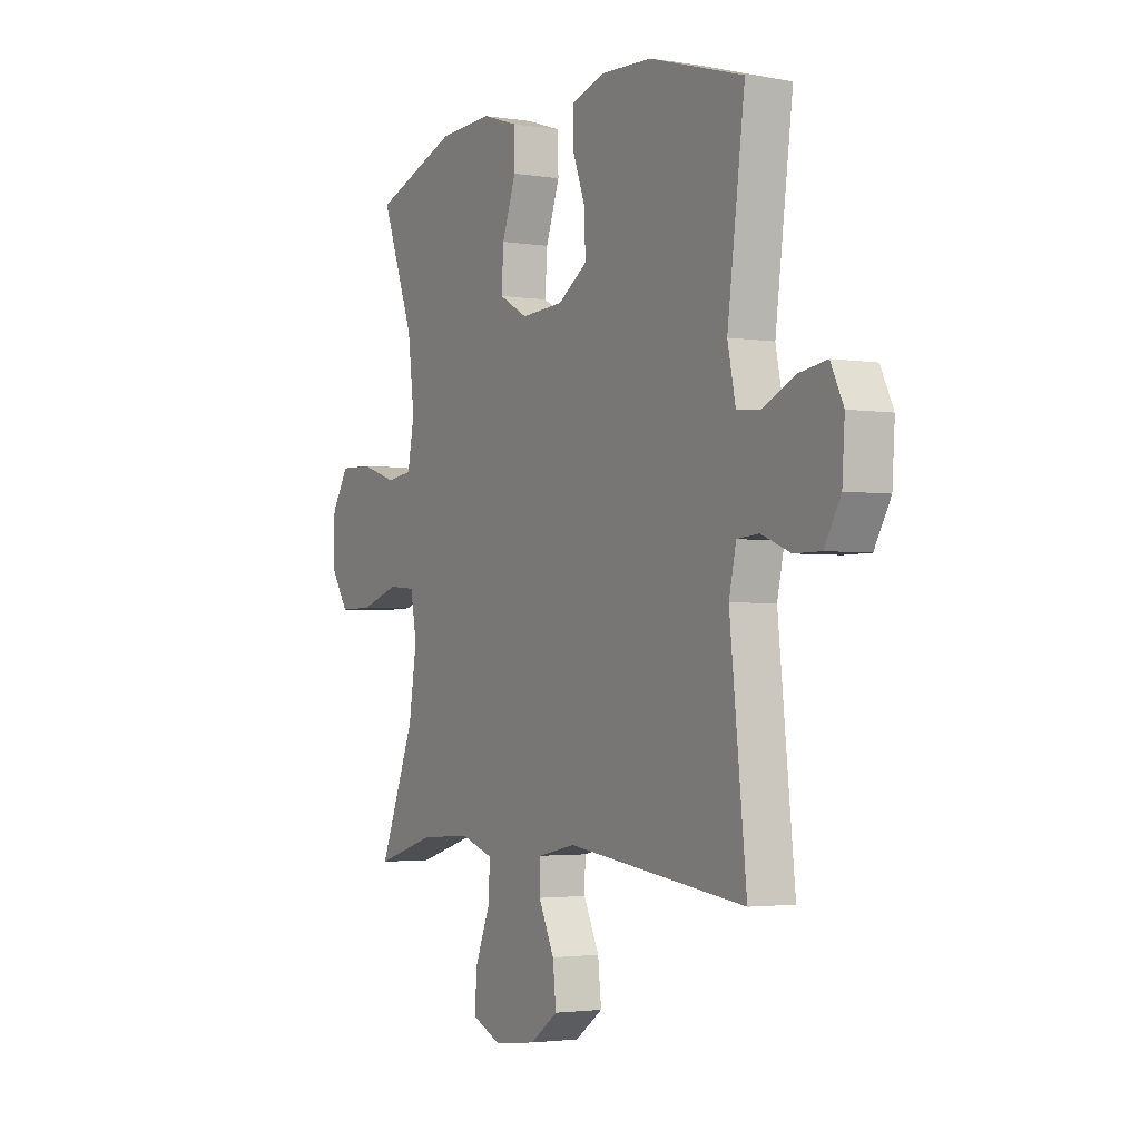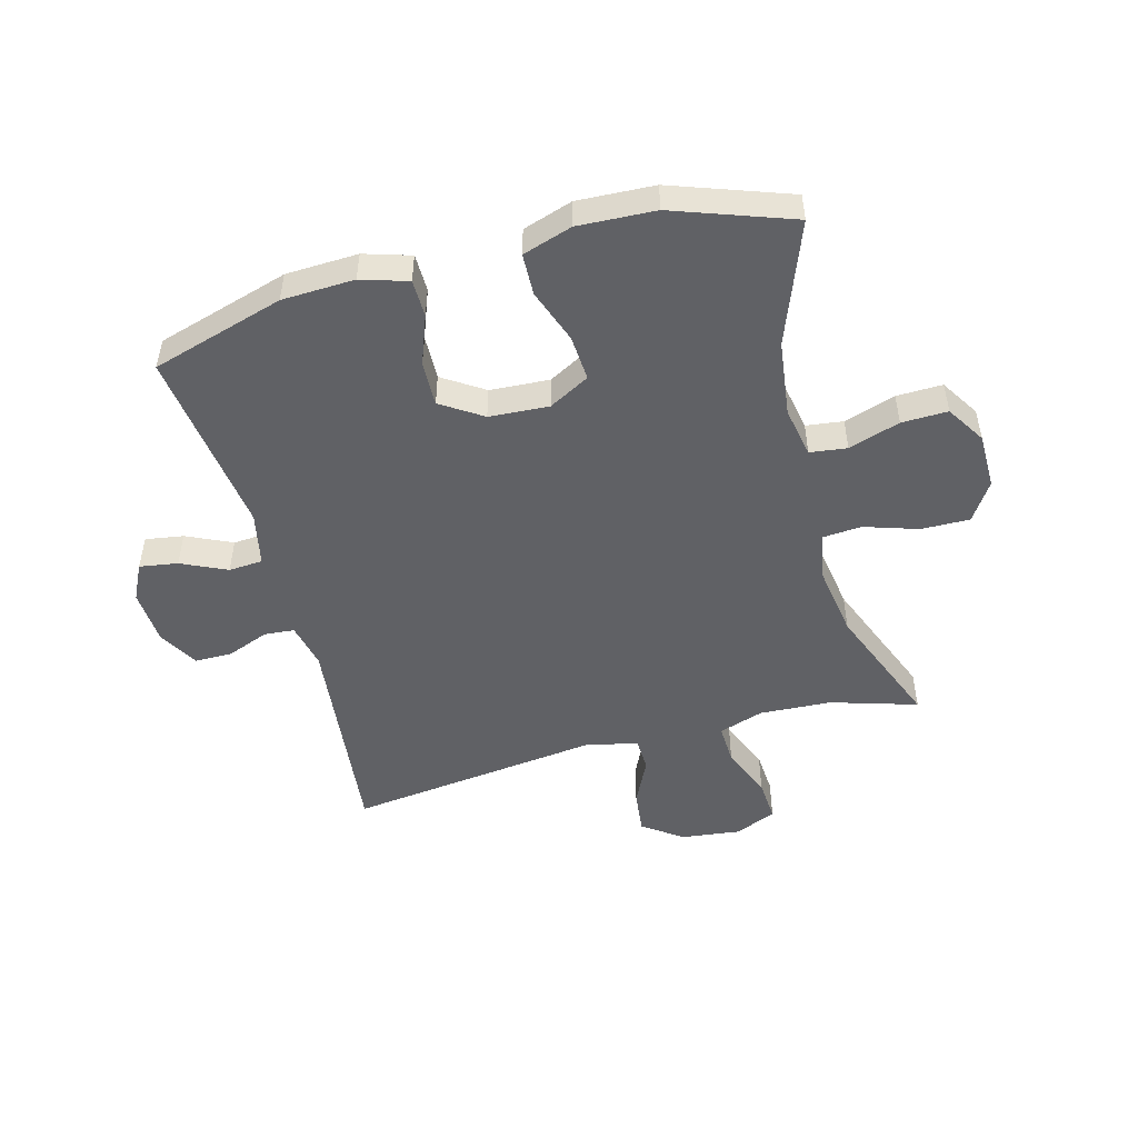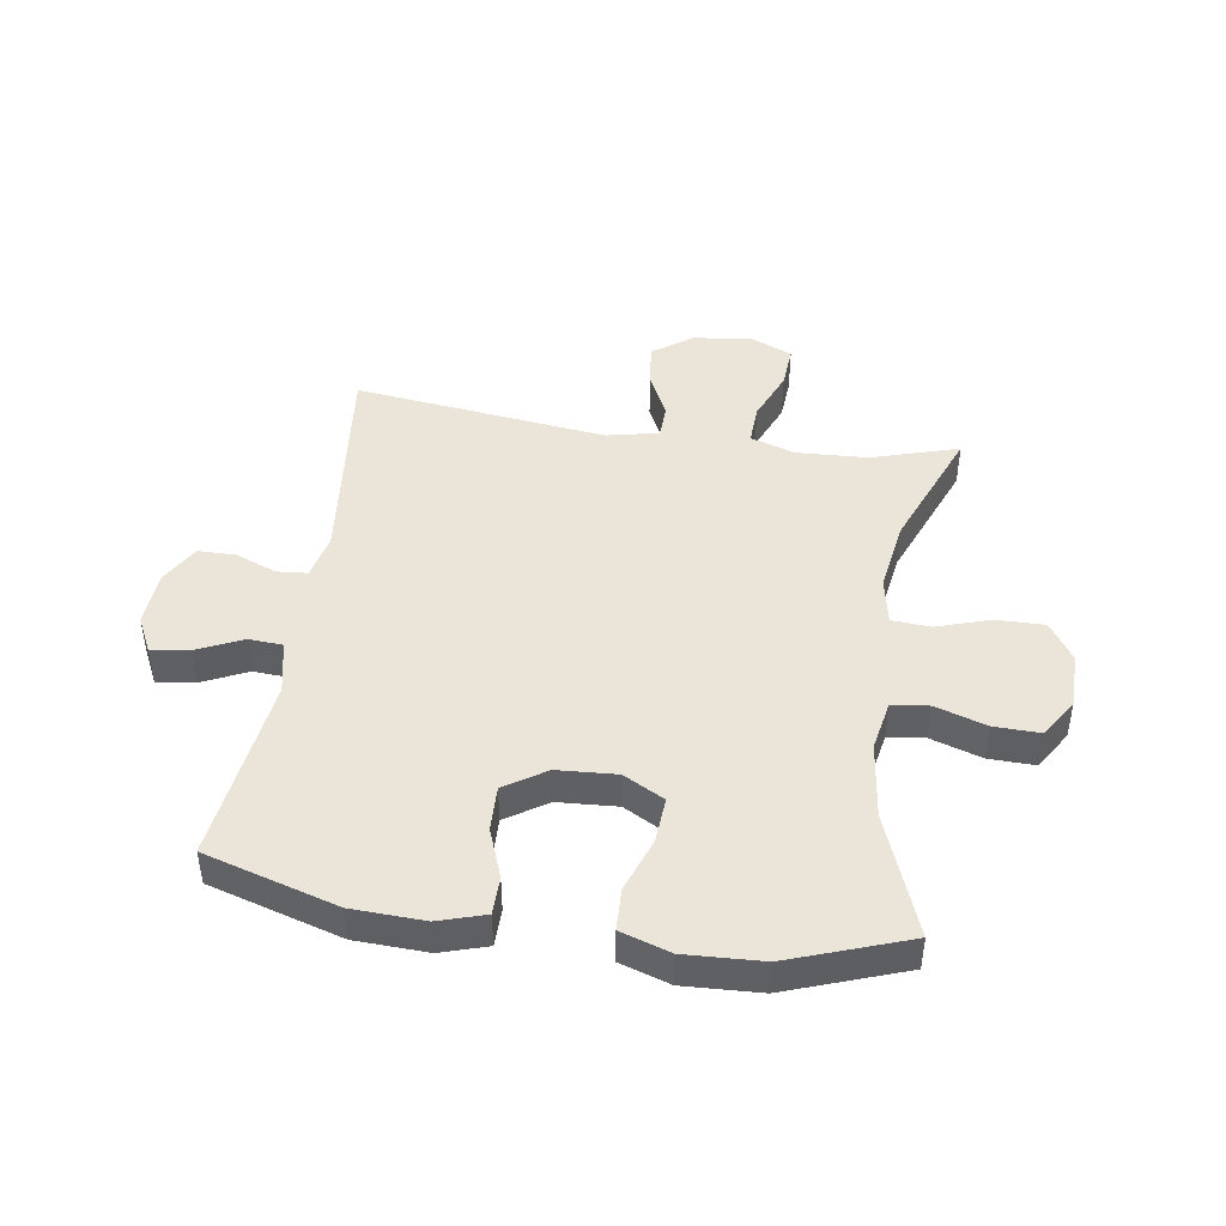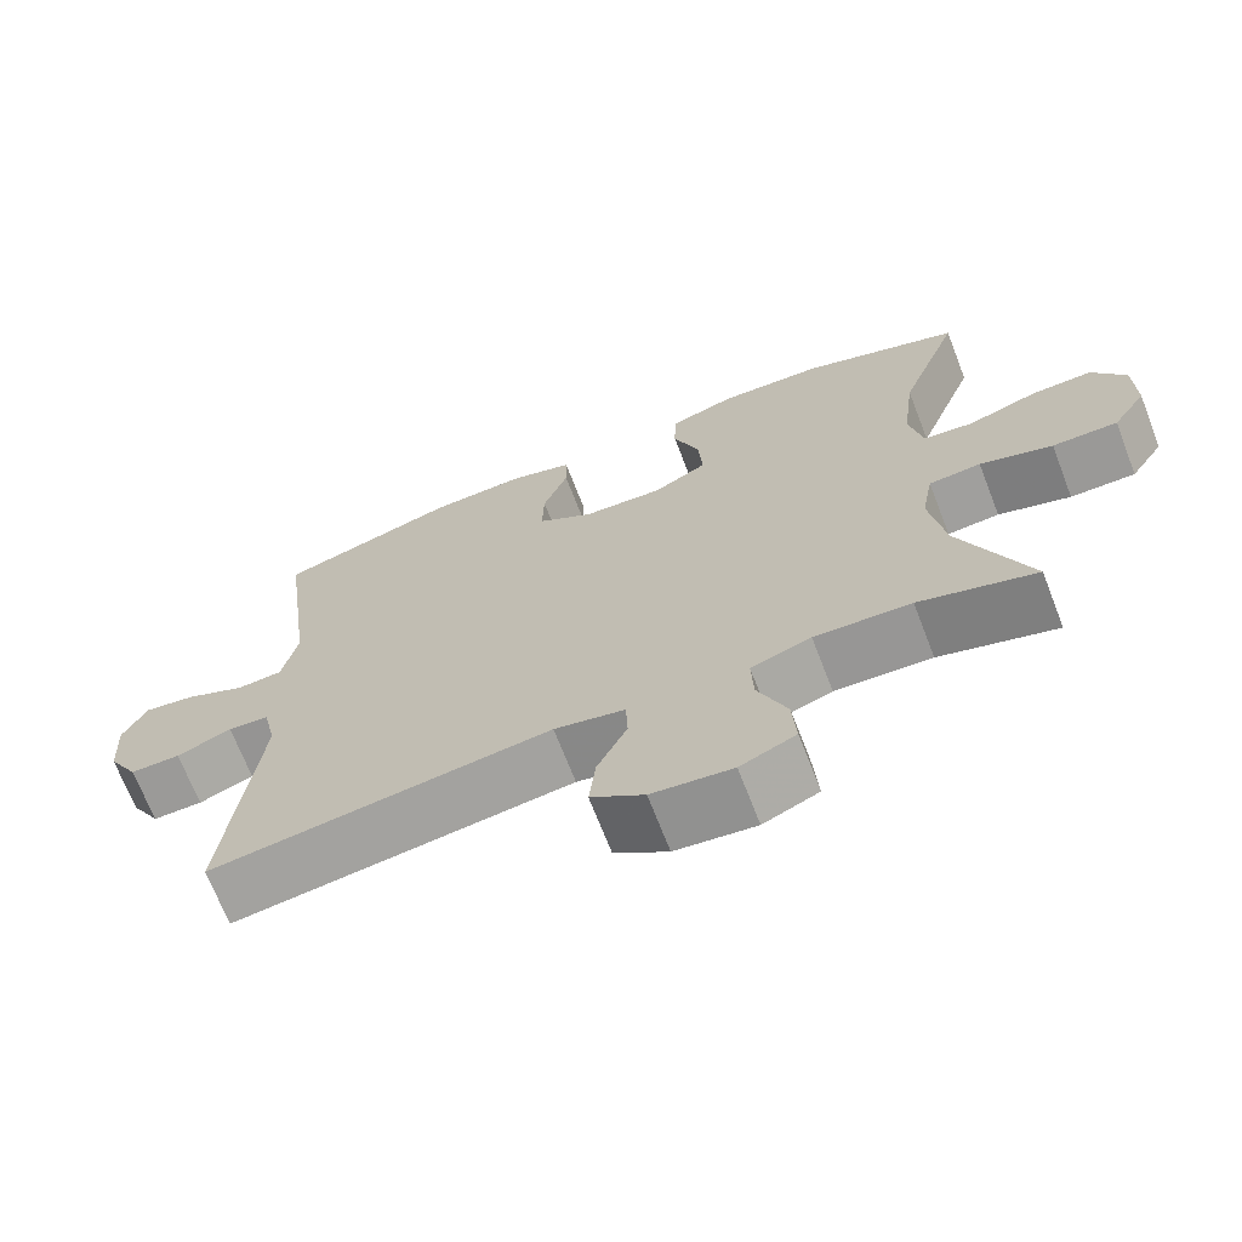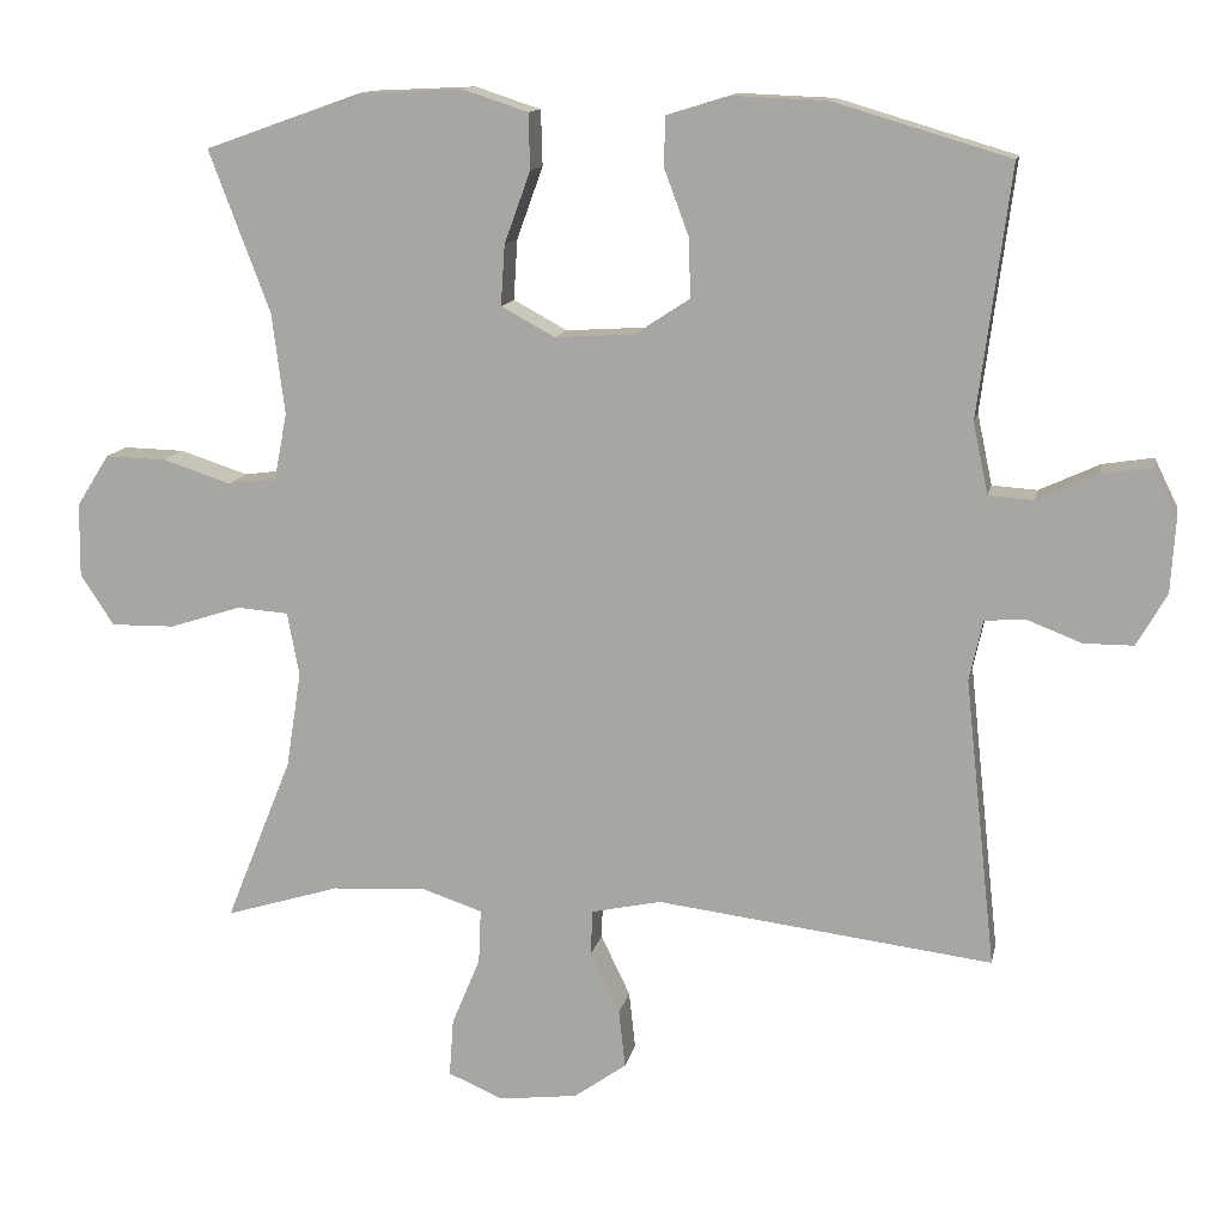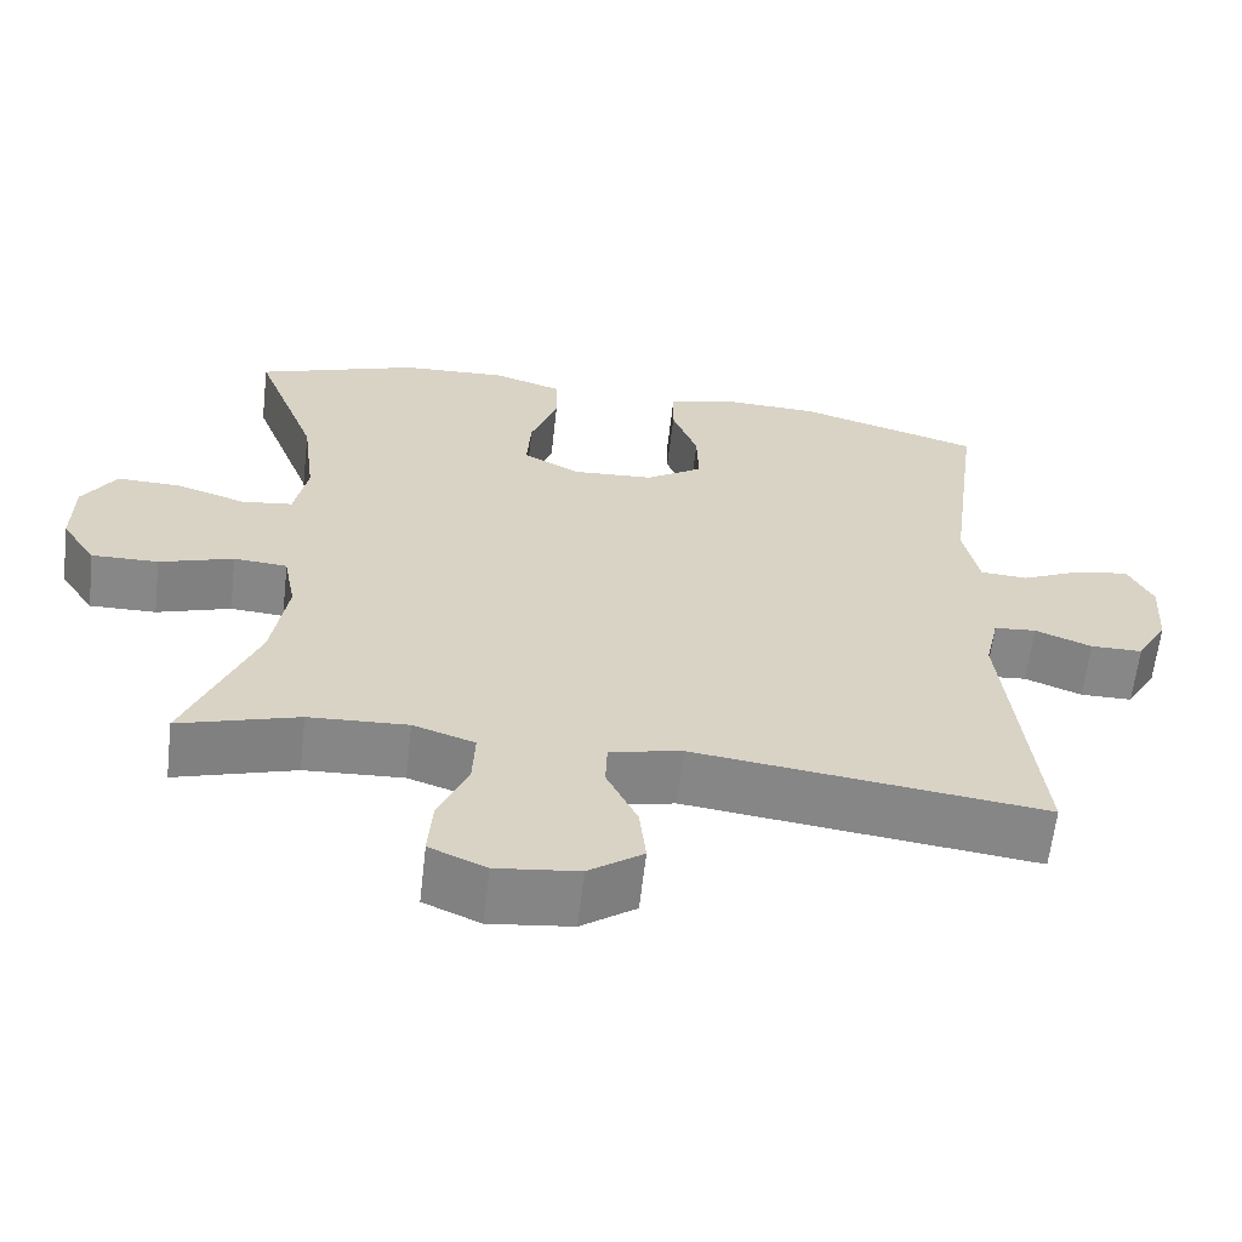
<metadata>
{"format":"obj","ext":"obj","renderer":"f3d","projection":"perspective","resolution":1024,"background":"white","views":[{"elev":-2.6,"azim":-119.4,"up":"+Z"},{"elev":-49.6,"azim":15.0,"up":"+Y"},{"elev":45.0,"azim":8.5,"up":"+Y"},{"elev":-69.4,"azim":21.2,"up":"+Z"},{"elev":12.7,"azim":-168.8,"up":"+Z"},{"elev":-62.3,"azim":173.4,"up":"+Z"}]}
</metadata>
<code>
v 0.5 0.07 -0.5
v 0.355 0.07 -0.456
v 0.235 0.07 -0.45
v 0.16 0.07 -0.475
v 0.163 0.07 -0.543
v 0.199 0.07 -0.63
v 0.204 0.07 -0.702
v 0.135 0.07 -0.732
v 0.035 0.07 -0.72
v -0.031 0.07 -0.673
v -0.023 0.07 -0.6
v 0.014 0.07 -0.523
v 0.012 0.07 -0.466
v -0.076 0.07 -0.447
v -0.5 0.07 -0.5
v -0.461 0.07 -0.136
v -0.478 0.07 -0.06
v -0.529 0.07 -0.056
v -0.598 0.07 -0.083
v -0.661 0.07 -0.083
v -0.699 0.07 -0.017
v -0.705 0.07 0.076
v -0.675 0.07 0.137
v -0.611 0.07 0.127
v -0.535 0.07 0.092
v -0.478 0.07 0.096
v -0.459 0.07 0.186
v -0.5 0.07 0.5
v -0.278 0.07 0.566
v -0.157 0.07 0.571
v -0.079 0.07 0.547
v -0.078 0.07 0.484
v -0.109 0.07 0.401
v -0.111 0.07 0.326
v -0.042 0.07 0.281
v 0.058 0.07 0.275
v 0.126 0.07 0.312
v 0.121 0.07 0.388
v 0.088 0.07 0.479
v 0.09 0.07 0.549
v 0.173 0.07 0.576
v 0.302 0.07 0.57
v 0.5 0.07 0.5
v 0.423 0.07 0.296
v 0.407 0.07 0.169
v 0.423 0.07 0.085
v 0.485 0.07 0.077
v 0.571 0.07 0.105
v 0.648 0.07 0.107
v 0.689 0.07 0.042
v 0.69 0.07 -0.051
v 0.648 0.07 -0.115
v 0.567 0.07 -0.114
v 0.477 0.07 -0.085
v 0.412 0.07 -0.09
v 0.397 0.07 -0.17
v 0.416 0.07 -0.291
v 0.5 0 -0.5
v 0.355 0 -0.456
v 0.235 0 -0.45
v 0.16 0 -0.475
v 0.163 0 -0.543
v 0.199 0 -0.63
v 0.204 0 -0.702
v 0.135 0 -0.732
v 0.035 0 -0.72
v -0.031 0 -0.673
v -0.023 0 -0.6
v 0.014 0 -0.523
v 0.012 0 -0.466
v -0.076 0 -0.447
v -0.5 0 -0.5
v -0.461 0 -0.136
v -0.478 0 -0.06
v -0.529 0 -0.056
v -0.598 0 -0.083
v -0.661 0 -0.083
v -0.699 0 -0.017
v -0.705 0 0.076
v -0.675 0 0.137
v -0.611 0 0.127
v -0.535 0 0.092
v -0.478 0 0.096
v -0.459 0 0.186
v -0.5 0 0.5
v -0.278 0 0.566
v -0.157 0 0.571
v -0.079 0 0.547
v -0.078 0 0.484
v -0.109 0 0.401
v -0.111 0 0.326
v -0.042 0 0.281
v 0.058 0 0.275
v 0.126 0 0.312
v 0.121 0 0.388
v 0.088 0 0.479
v 0.09 0 0.549
v 0.173 0 0.576
v 0.302 0 0.57
v 0.5 0 0.5
v 0.423 0 0.296
v 0.407 0 0.169
v 0.423 0 0.085
v 0.485 0 0.077
v 0.571 0 0.105
v 0.648 0 0.107
v 0.689 0 0.042
v 0.69 0 -0.051
v 0.648 0 -0.115
v 0.567 0 -0.114
v 0.477 0 -0.085
v 0.412 0 -0.09
v 0.397 0 -0.17
v 0.416 0 -0.291
f 51 52 53 54
f 51 54 55
f 50 51 55
f 47 48 49 50
f 46 47 50 55
f 45 46 55 56
f 41 42 43 44
f 41 44 45
f 38 39 40 41
f 37 38 41 45
f 36 37 45 56
f 30 31 32 33
f 30 33 34
f 27 28 29 30
f 26 27 30 34
f 22 23 24 25
f 22 25 26
f 21 22 26
f 18 19 20 21
f 17 18 21 26
f 16 17 26 34
f 14 15 16 34
f 9 10 11 12
f 9 12 13
f 8 9 13
f 5 6 7 8
f 4 5 8 13
f 3 4 13 14
f 57 1 2
f 57 2 3
f 35 36 56 57
f 34 35 57
f 3 14 34 57
f 111 110 109 108
f 112 111 108
f 112 108 107
f 107 106 105 104
f 112 107 104 103
f 113 112 103 102
f 101 100 99 98
f 102 101 98
f 98 97 96 95
f 102 98 95 94
f 113 102 94 93
f 90 89 88 87
f 91 90 87
f 87 86 85 84
f 91 87 84 83
f 82 81 80 79
f 83 82 79
f 83 79 78
f 78 77 76 75
f 83 78 75 74
f 91 83 74 73
f 91 73 72 71
f 69 68 67 66
f 70 69 66
f 70 66 65
f 65 64 63 62
f 70 65 62 61
f 71 70 61 60
f 59 58 114
f 60 59 114
f 114 113 93 92
f 114 92 91
f 114 91 71 60
f 1 58 59 2
f 2 59 60 3
f 3 60 61 4
f 4 61 62 5
f 5 62 63 6
f 6 63 64 7
f 7 64 65 8
f 8 65 66 9
f 9 66 67 10
f 10 67 68 11
f 11 68 69 12
f 12 69 70 13
f 13 70 71 14
f 14 71 72 15
f 15 72 73 16
f 16 73 74 17
f 17 74 75 18
f 18 75 76 19
f 19 76 77 20
f 20 77 78 21
f 21 78 79 22
f 22 79 80 23
f 23 80 81 24
f 24 81 82 25
f 25 82 83 26
f 26 83 84 27
f 27 84 85 28
f 28 85 86 29
f 29 86 87 30
f 30 87 88 31
f 31 88 89 32
f 32 89 90 33
f 33 90 91 34
f 34 91 92 35
f 35 92 93 36
f 36 93 94 37
f 37 94 95 38
f 38 95 96 39
f 39 96 97 40
f 40 97 98 41
f 41 98 99 42
f 42 99 100 43
f 43 100 101 44
f 44 101 102 45
f 45 102 103 46
f 46 103 104 47
f 47 104 105 48
f 48 105 106 49
f 49 106 107 50
f 50 107 108 51
f 51 108 109 52
f 52 109 110 53
f 53 110 111 54
f 54 111 112 55
f 55 112 113 56
f 56 113 114 57
f 57 114 58 1

</code>
